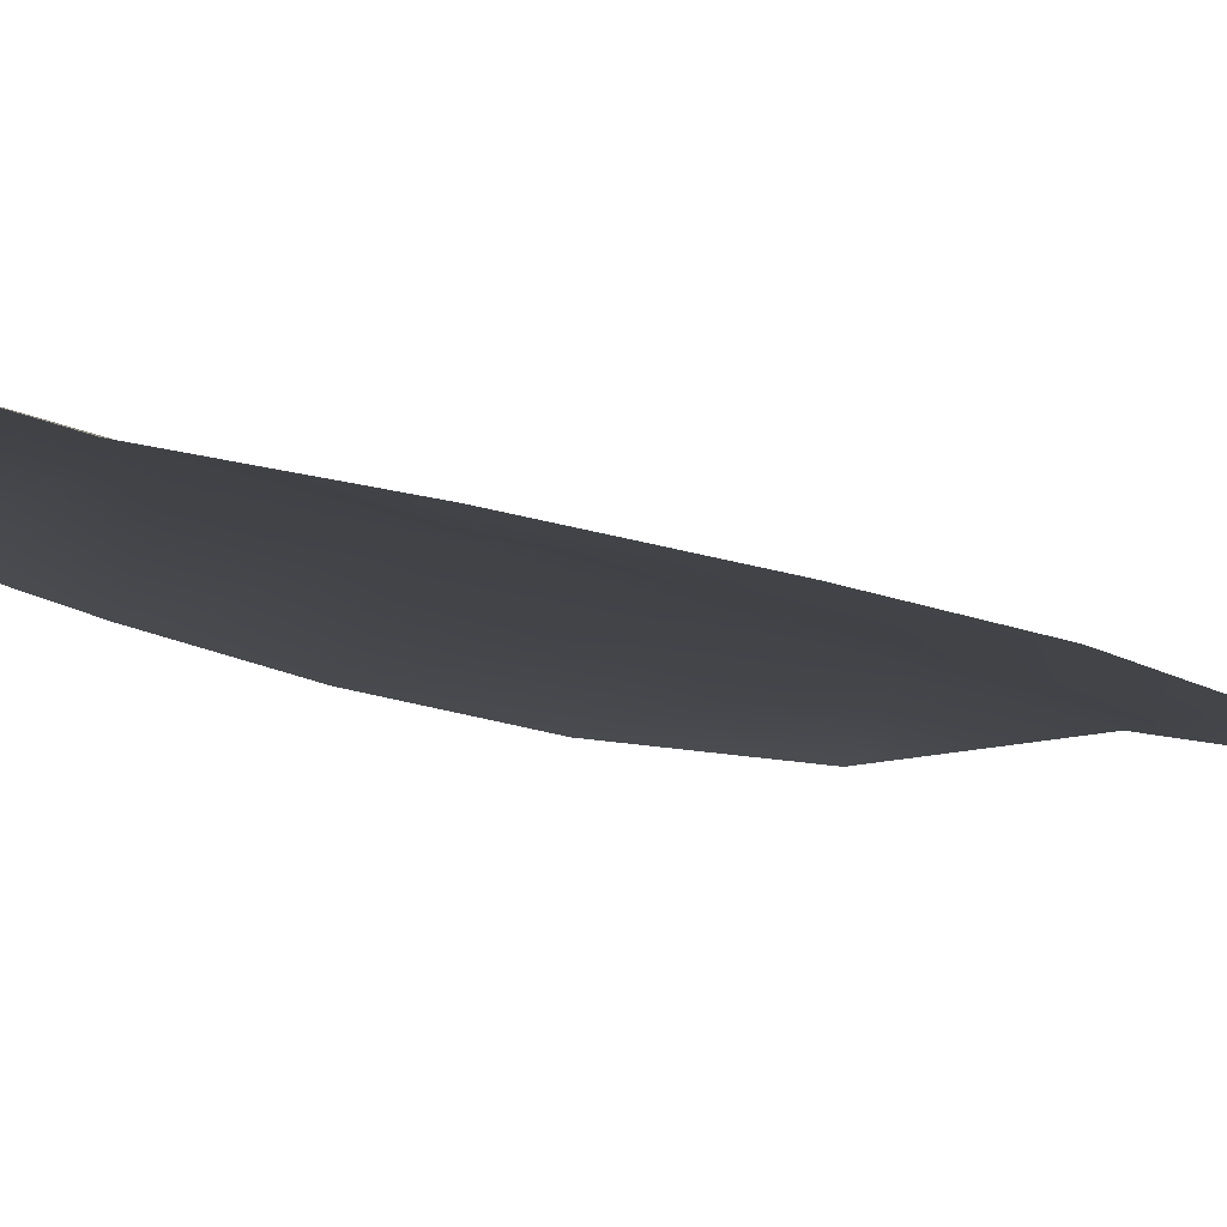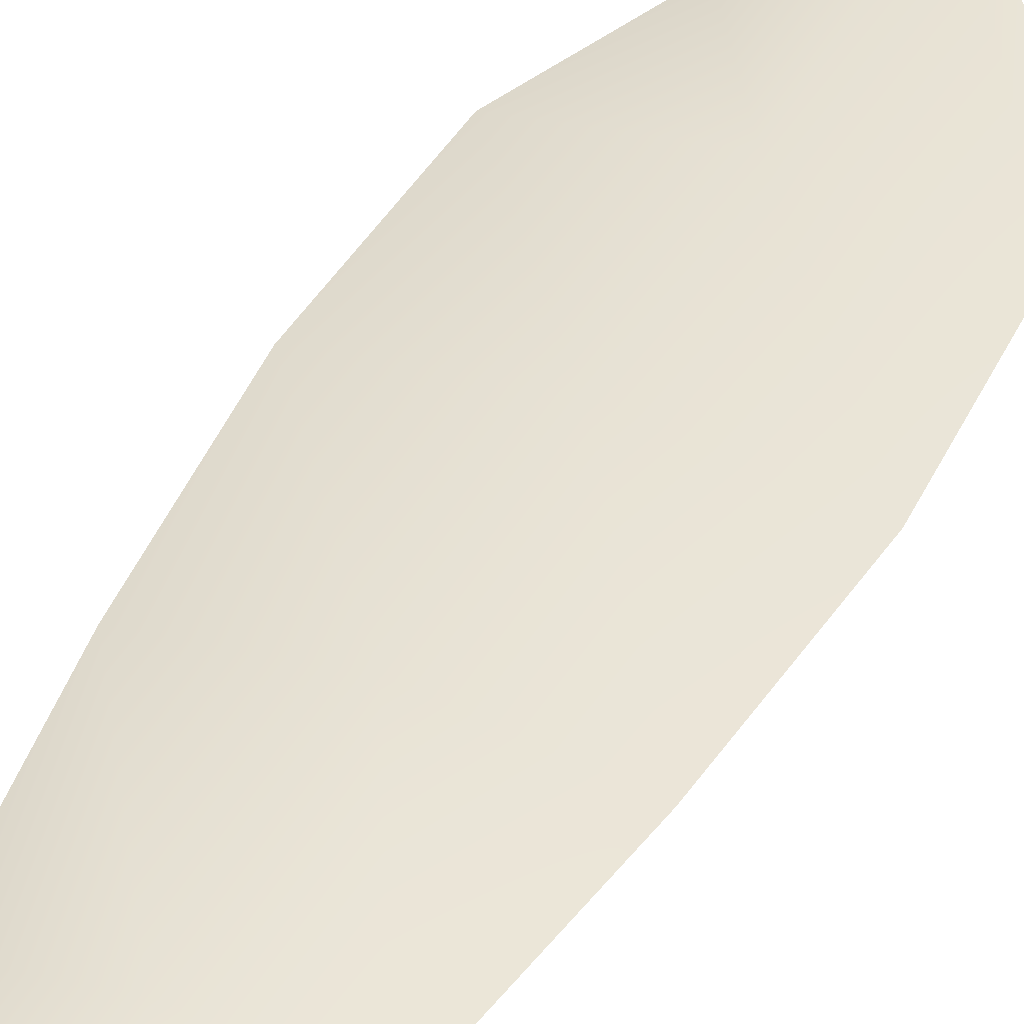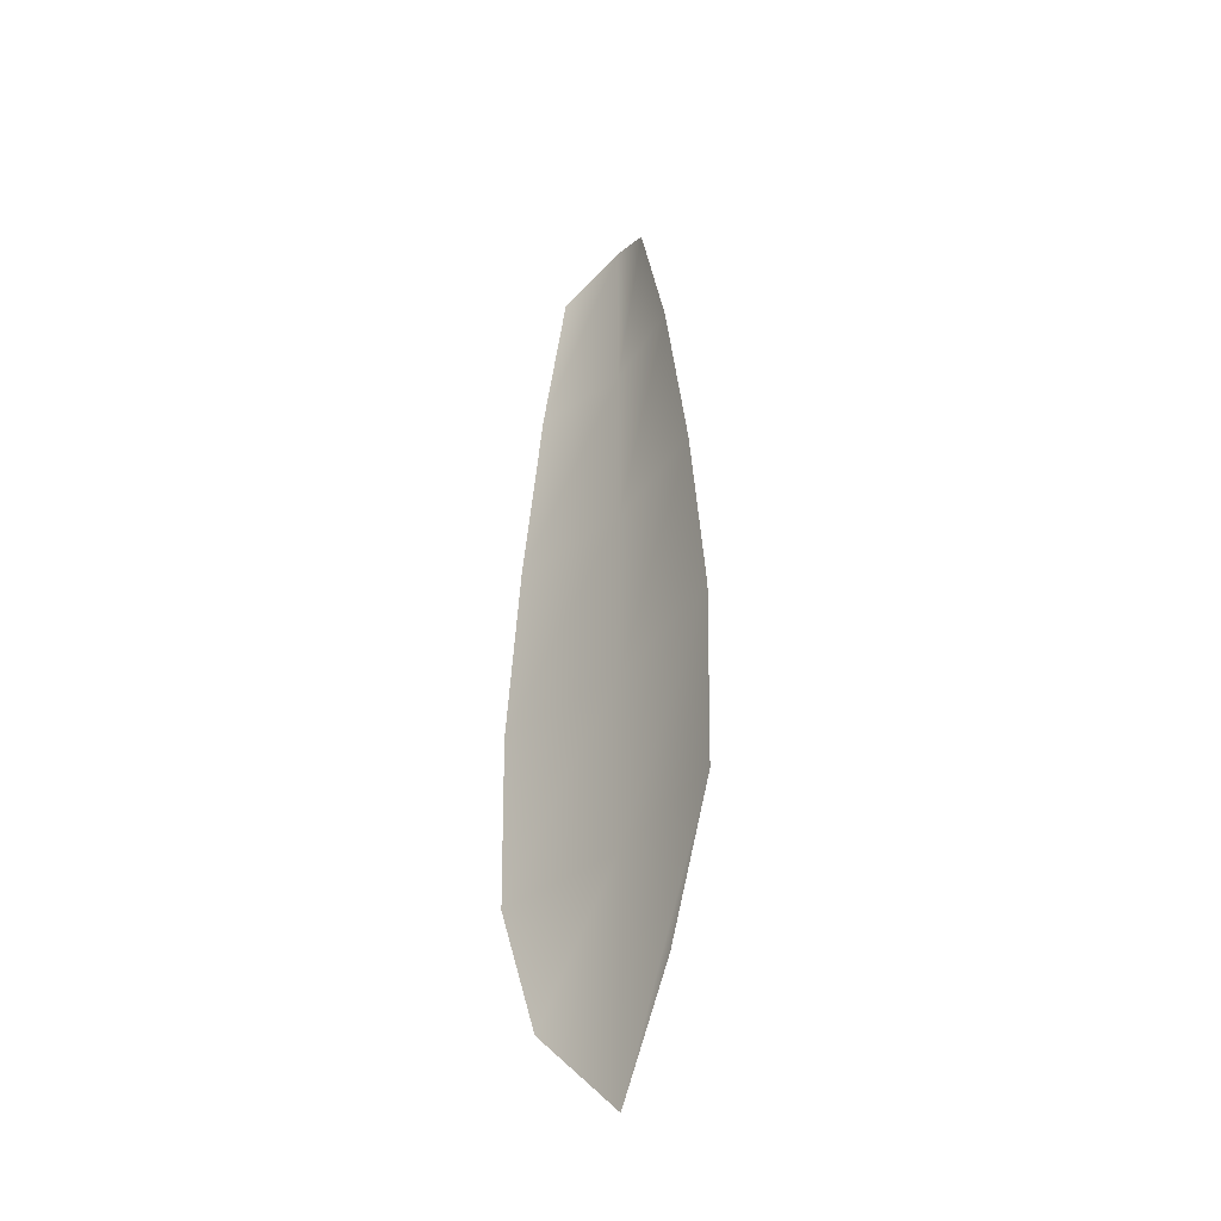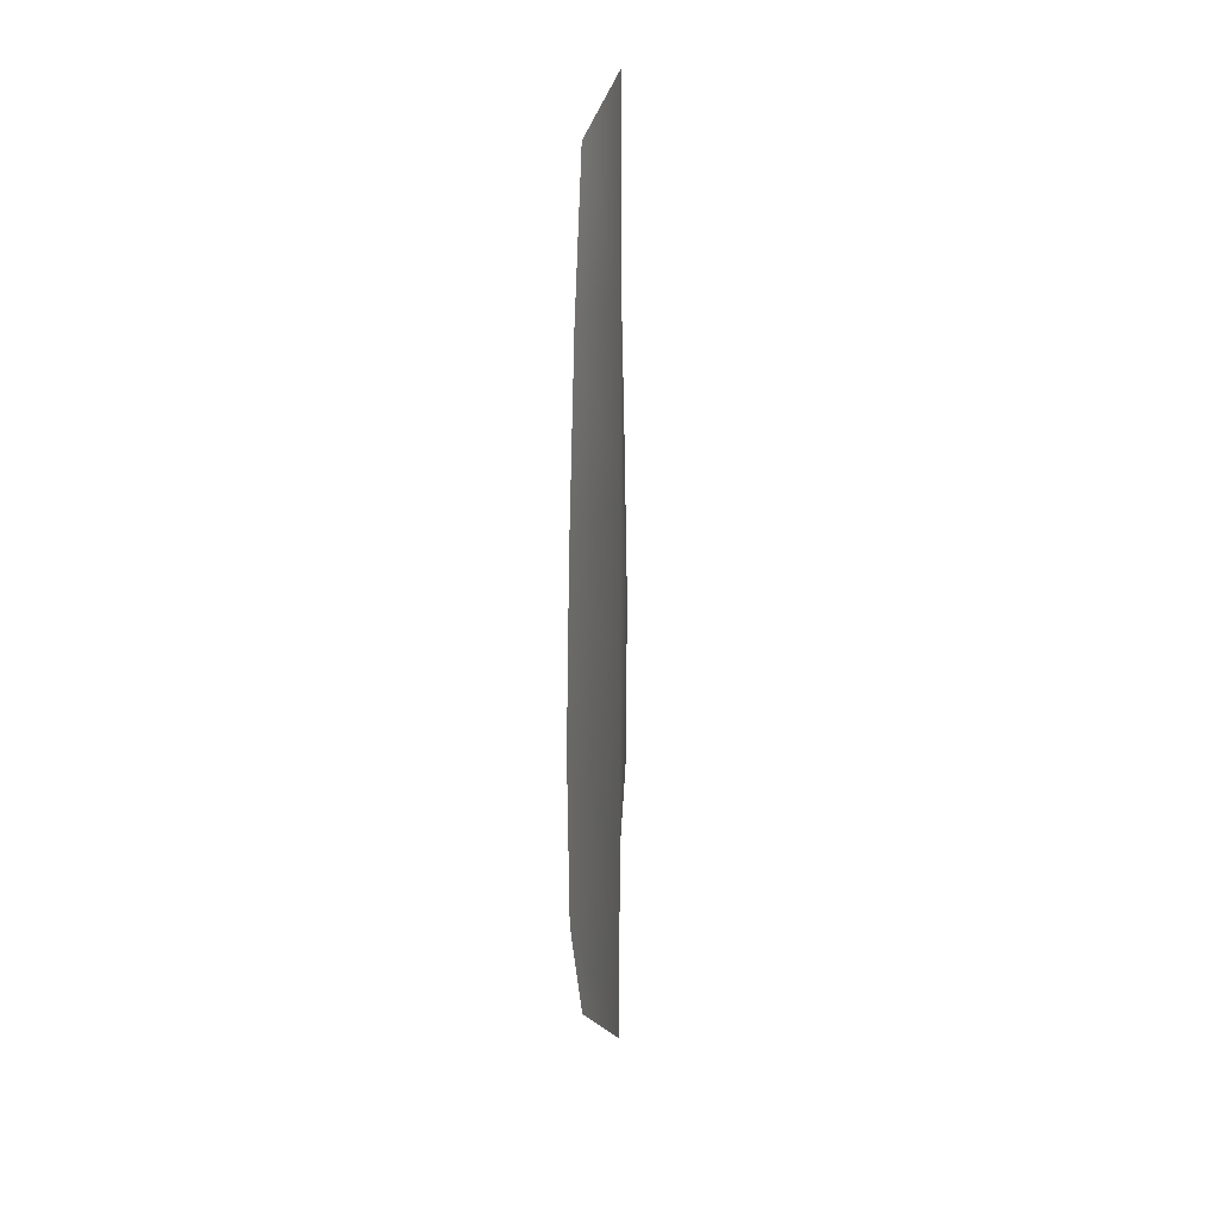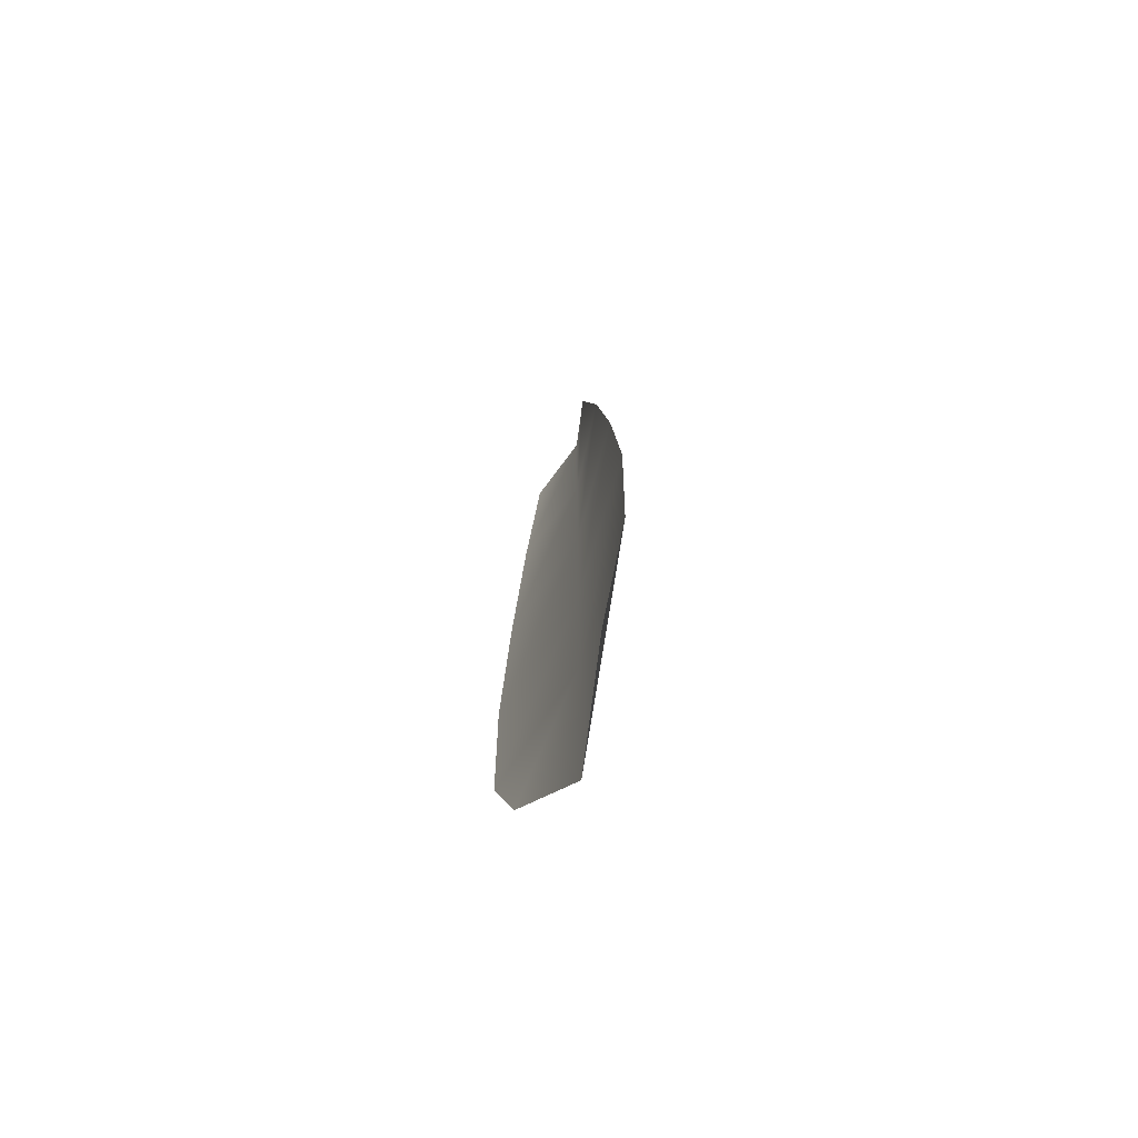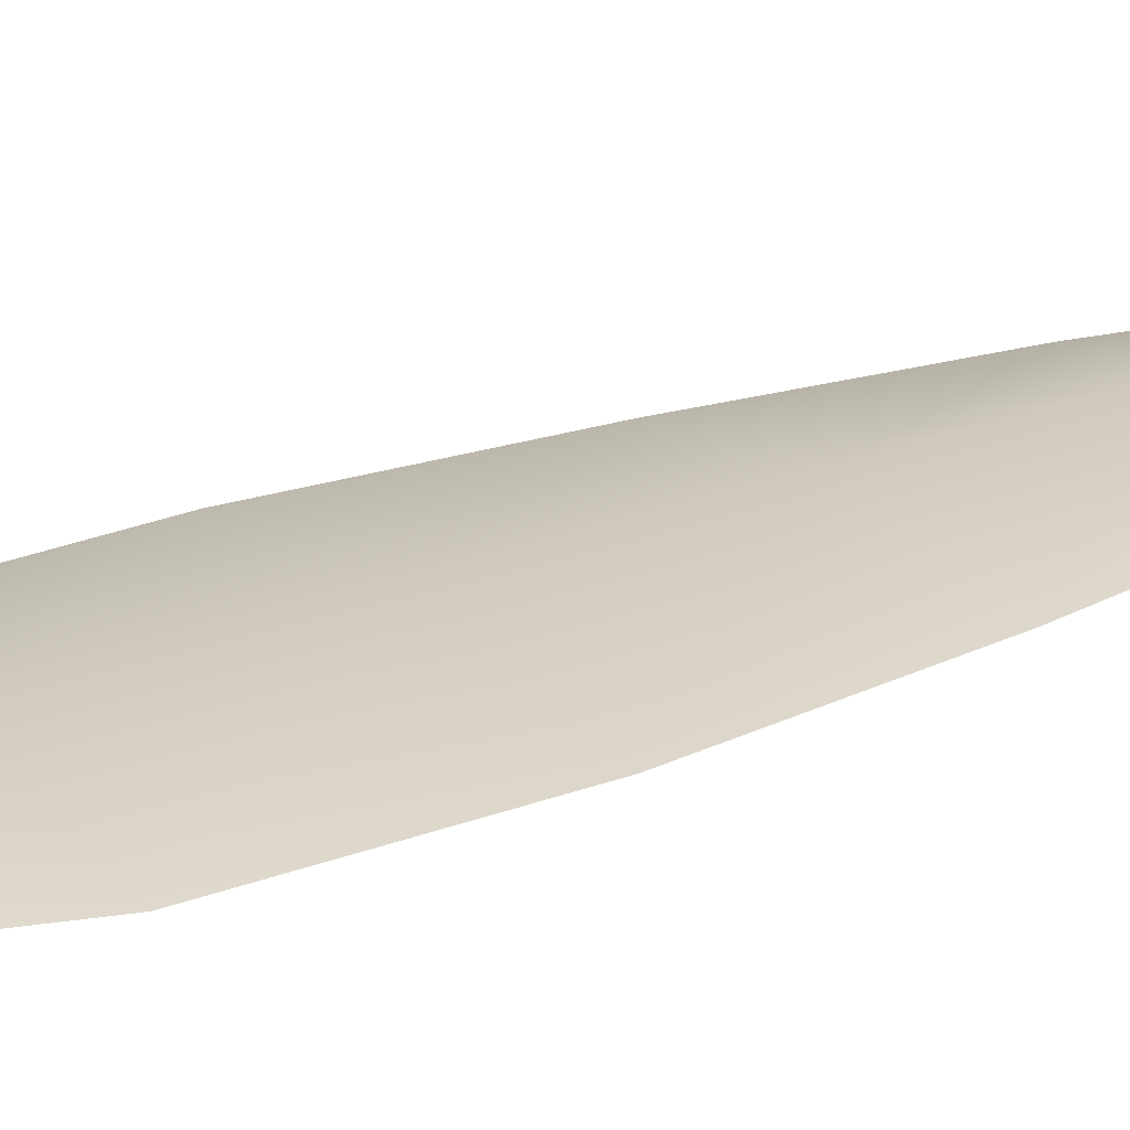
<metadata>
{"format":"obj","ext":"obj","renderer":"f3d","projection":"perspective","resolution":1024,"background":"white","views":[{"elev":-7.4,"azim":-155.1,"up":"+Z"},{"elev":40.1,"azim":-155.1,"up":"+Z"},{"elev":-39.9,"azim":-129.5,"up":"+Y"},{"elev":28.6,"azim":-78.9,"up":"+Y"},{"elev":-72.0,"azim":-114.3,"up":"+Y"},{"elev":23.2,"azim":55.3,"up":"+Z"}]}
</metadata>
<code>
o feather_flight_tertiary_002
v 0.1241 0.3525 0.07249
v 0.1186 0.3525 0.07249
v 0.1252 0.3145 0.07249
v 0.1176 0.3145 0.07249
v 0.1214 0.3544 0.07339
v 0.1214 0.3103 0.07339
v 0.1256 0.346 0.07249
v 0.1269 0.3377 0.07249
v 0.1277 0.3293 0.07249
v 0.1275 0.3209 0.07249
v 0.1153 0.3209 0.07249
v 0.1151 0.3293 0.07249
v 0.1159 0.3377 0.07249
v 0.1172 0.346 0.07249
v 0.1214 0.346 0.07339
v 0.1214 0.3377 0.07339
v 0.1214 0.3293 0.07339
v 0.1214 0.3209 0.07339
f 18 10 3 6
f 11 18 6 4
f 5 1 7 15
f 15 7 8 16
f 16 8 9 17
f 17 9 10 18
f 2 5 15 14
f 14 15 16 13
f 13 16 17 12
f 12 17 18 11

</code>
